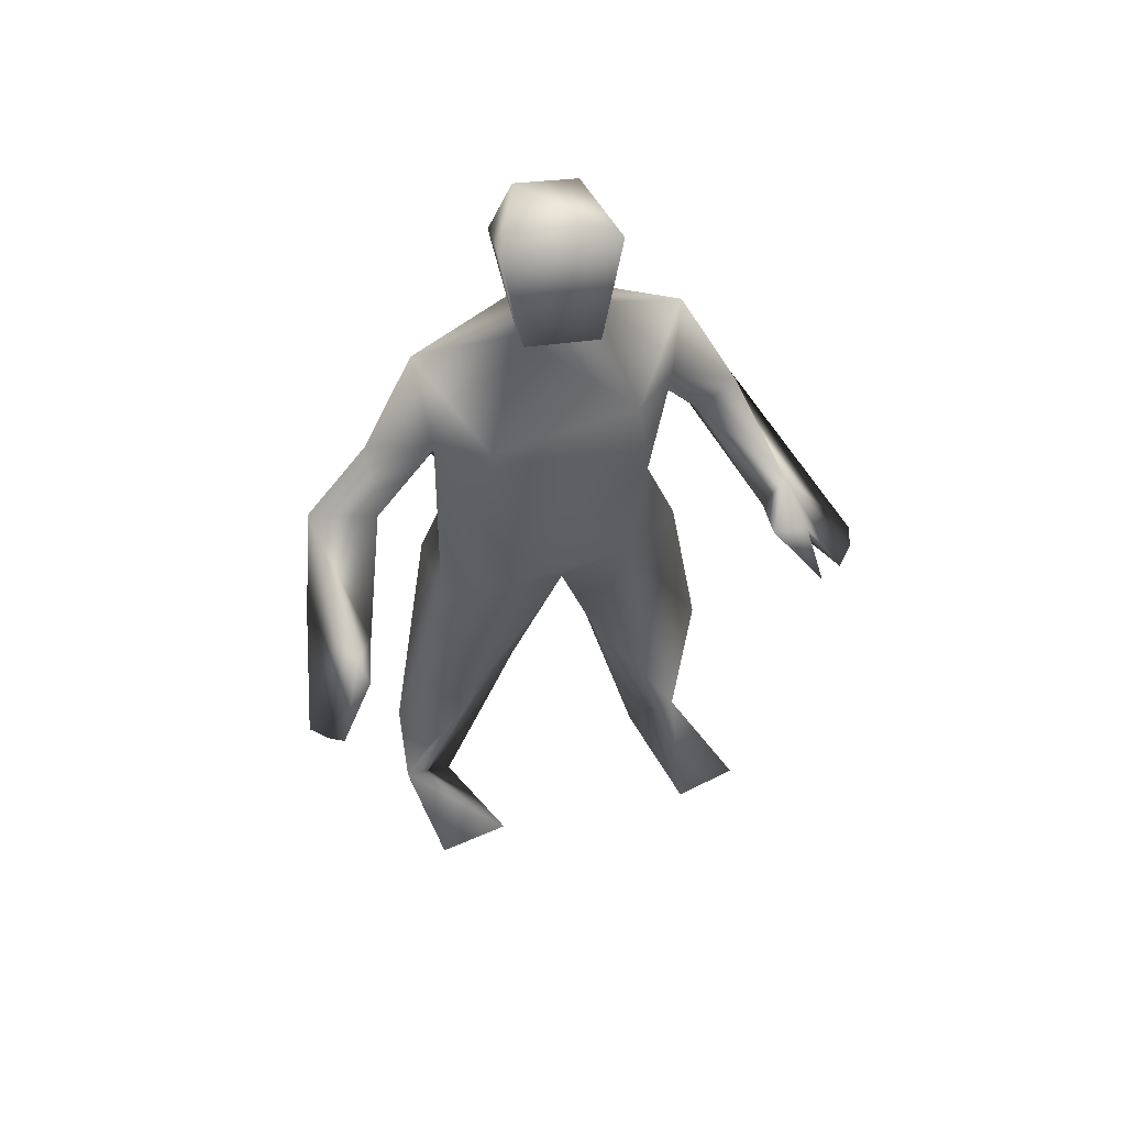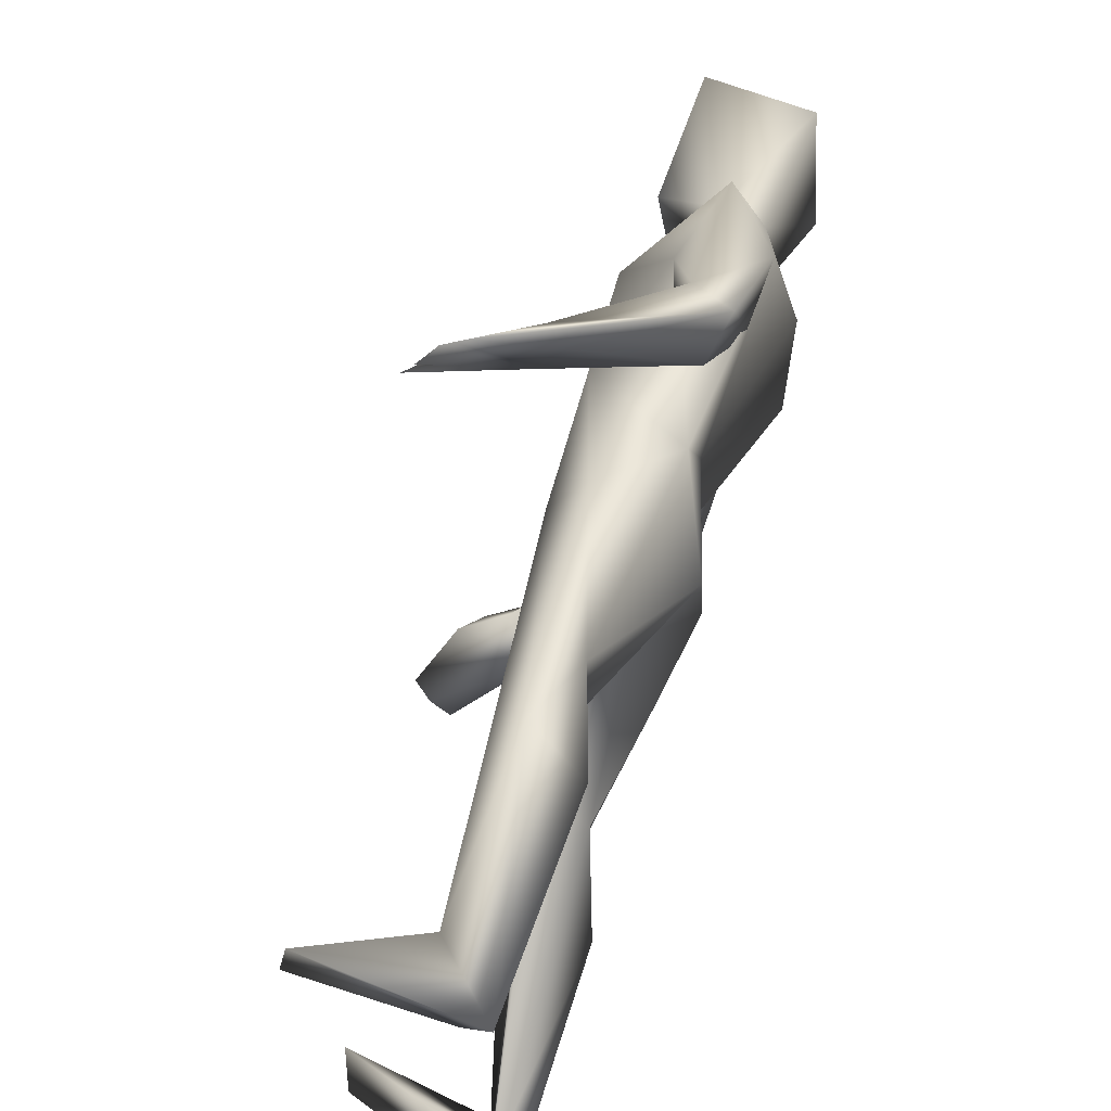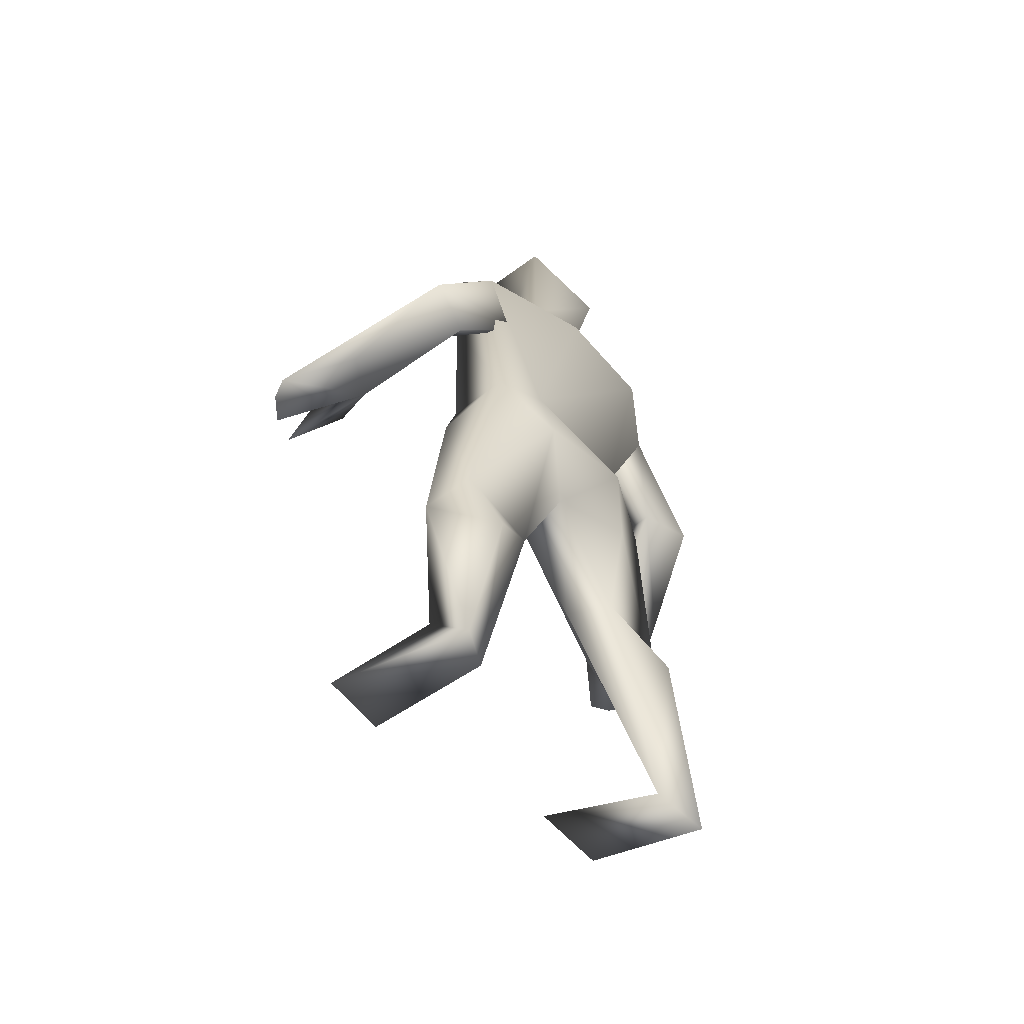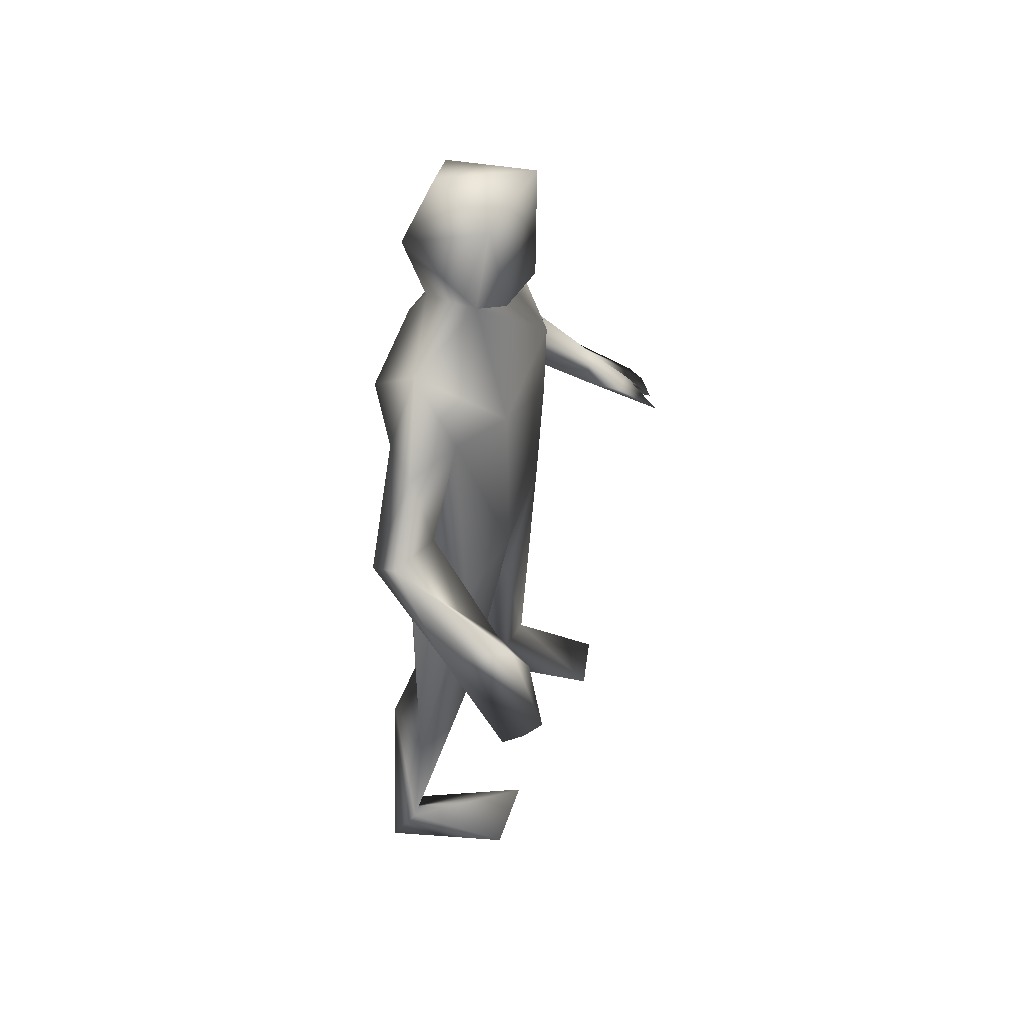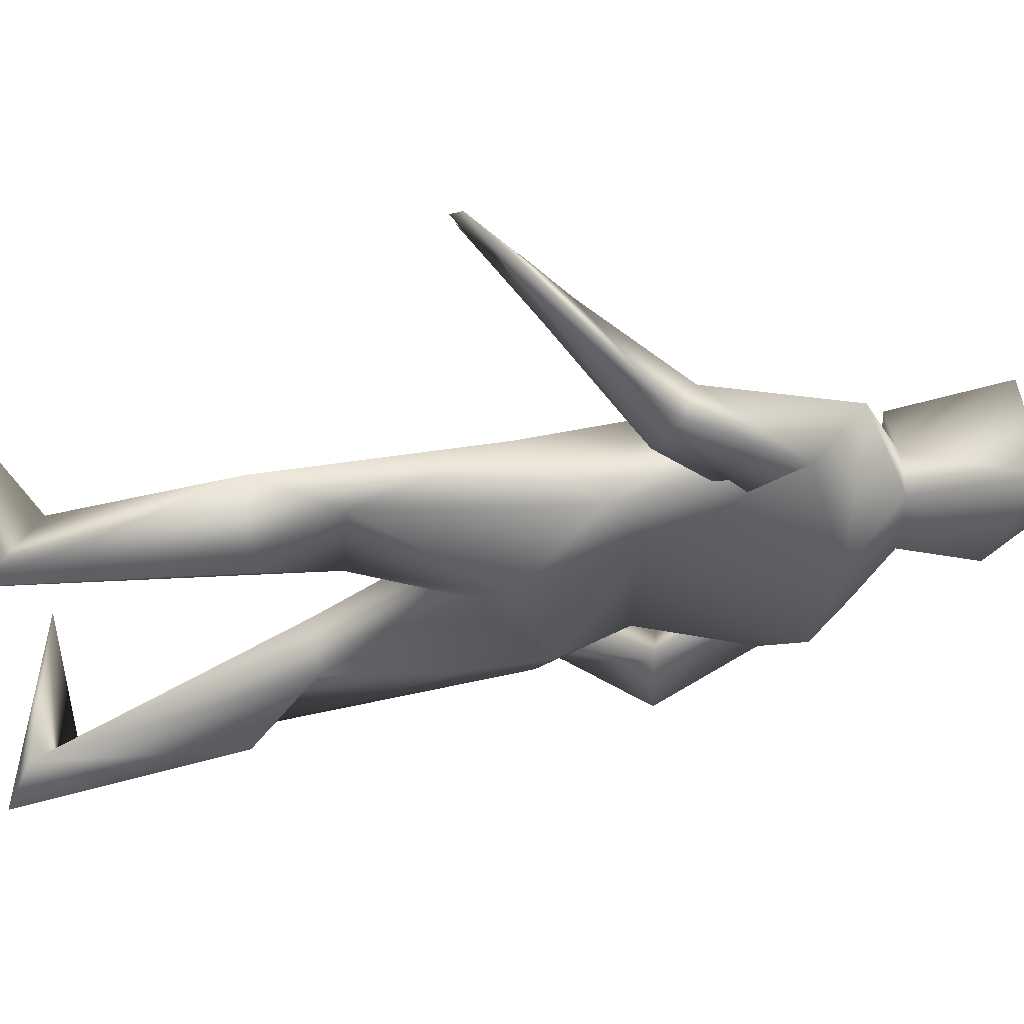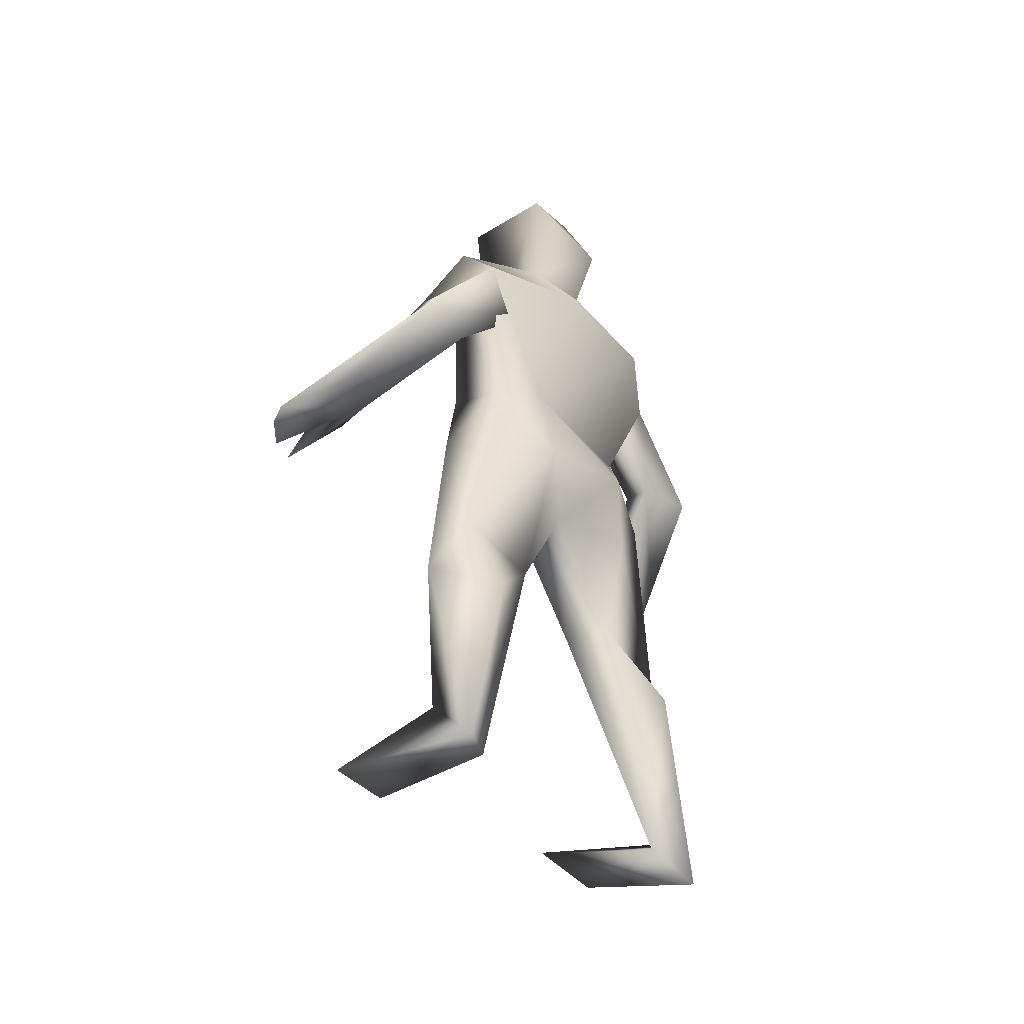
<metadata>
{"format":"obj","ext":"obj","renderer":"f3d","projection":"perspective","resolution":1024,"background":"white","views":[{"elev":49.6,"azim":67.8,"up":"+Z"},{"elev":62.1,"azim":-162.4,"up":"+Y"},{"elev":-53.5,"azim":-137.8,"up":"+Z"},{"elev":44.3,"azim":17.8,"up":"+Z"},{"elev":55.5,"azim":-101.7,"up":"+Y"},{"elev":-40.5,"azim":-138.4,"up":"+Z"}]}
</metadata>
<code>
o HumanMale
v 0.1202 -0.4229 0.7992
v 0.1373 -0.5088 0.7139
v 0.003727 -0.4503 0.7891
v -0.02018 -0.4839 0.838
v 0.1651 -0.4881 0.7308
v 0.09085 -0.431 0.8339
v 0.05341 -0.3964 0.829
v 0.106 -0.532 0.7117
v -0.01733 0.1176 1.114
v -0.0189 0.04605 1.295
v -0.2264 -0.06419 1.393
v -0.1472 -0.3154 0.9439
v -0.0876 -0.3269 0.9626
v -0.1185 -0.438 0.9806
v -0.1741 -0.4042 0.9407
v -0.009557 -0.1488 1.117
v -0.1488 -0.2307 1.242
v -0.1901 -0.04889 1.275
v -0.09039 -0.06857 1.283
v -0.2524 0.02169 1.175
v -0.17 -0.1651 0.8977
v -0.02178 -0.09901 0.7619
v -0.0643 -0.2323 0.7267
v -0.242 -0.09725 0.77
v -0.1767 -0.2281 0.7548
v -0.1958 -0.2024 0.01922
v -0.1666 -0.2984 0.08705
v -0.1402 -0.3103 0.3342
v -0.07497 -0.182 0.429
v -0.1112 -0.08555 0.4489
v -0.2238 -0.2787 -0.0249
v 0.01768 -0.2878 0.06238
v 0.02083 -0.1628 0.08131
v -0.2541 -0.156 1.14
v -0.03124 -0.08038 1.313
v -0.05293 -0.1065 1.478
v -0.02982 0.08634 1.483
v -0.1694 -0.04234 1.521
v -0.1274 -0.3266 1.092
v -0.1938 -0.2461 1.087
v -0.2272 -0.2241 0.3297
v -0.1881 -0.119 0.4409
v -0.2196 -0.1277 0.6431
v -0.1759 9.6e-05 0.6532
v -0.03203 0.1108 0.7478
v -0.08999 0.2259 0.7395
v -0.1447 0.06746 0.493
v -0.2045 0.1898 0.3707
v -0.1261 0.2995 0.3802
v -0.08156 0.06976 0.4862
v -0.1489 0.364 0.9694
v -0.1404 0.2891 0.9356
v -0.2113 0.1481 1.056
v -0.1869 0.2936 0.903
v -0.1936 0.07927 1.475
v -0.176 0.06039 1.282
v -0.107 0.06909 1.29
v 0.05853 0.2063 0.03863
v -0.2025 0.2632 0.02416
v 0.03545 0.3296 0.02538
v -0.1555 0.1866 0.04197
v -0.1615 0.2298 0.5039
v -0.108 0.2584 0.1187
v -0.07131 -0.000996 0.6793
v -0.1881 0.1834 0.8461
v -0.2498 0.101 0.7091
v -0.02761 0.1399 0.9449
v -0.1945 0.07357 0.8994
v -0.2215 0.2464 1.114
v -0.1368 0.2415 1.214
v -0.09396 0.212 1.097
v -0.2117 0.3809 0.9346
v -0.1562 -0.1671 1.044
v -0.07854 -0.2235 1.096
v -0.04305 0.4259 0.7949
v -0.007002 0.4043 0.8365
v 0.05201 0.5132 0.721
v 0.08374 0.5004 0.7112
v 0.000728 0.358 0.7958
v 0.07301 0.3447 0.8025
v 0.1346 0.4184 0.7089
v 0.1104 0.4674 0.697
v 0.06974 0.4135 0.7825
f 4 3 8
f 4 2 5
f 2 3 5
f 3 7 1
f 1 5 3
f 8 3 2
f 17 16 19
f 27 31 32
f 34 18 20
f 18 19 11
f 24 21 68
f 4 14 15
f 13 7 12
f 13 39 14
f 11 55 56
f 11 56 18
f 20 18 56
f 45 46 67
f 33 32 31
f 33 31 26
f 27 33 26
f 58 63 61
f 60 58 61
f 26 42 30
f 28 27 29
f 49 59 48
f 50 63 45
f 61 50 47
f 44 43 24
f 62 66 65
f 21 74 40
f 34 21 40
f 65 68 69
f 74 39 13
f 70 9 71
f 36 38 11
f 54 75 79
f 52 76 51
f 72 75 54
f 79 81 80
f 76 80 83
f 82 78 76
f 82 76 83
f 81 83 80
f 9 16 67
f 34 20 68
f 47 62 48
f 62 49 48
f 45 49 46
f 28 29 23
f 28 23 25
f 41 28 42
f 6 5 1
f 7 6 1
f 2 4 8
f 6 4 5
f 17 18 34
f 17 19 18
f 67 16 22
f 23 21 25
f 12 4 15
f 21 24 25
f 19 10 35
f 14 7 13
f 4 6 14
f 15 39 40
f 7 3 12
f 40 12 15
f 72 53 69
f 12 73 13
f 51 69 70
f 9 19 16
f 61 59 60
f 11 38 55
f 19 57 10
f 68 66 24
f 65 66 68
f 65 67 46
f 68 20 69
f 45 22 64
f 63 60 59
f 70 20 56
f 66 44 24
f 70 57 9
f 56 57 70
f 30 27 26
f 32 33 27
f 63 58 60
f 41 27 28
f 41 26 31
f 48 61 47
f 64 29 30
f 49 63 59
f 45 63 49
f 50 61 63
f 24 43 25
f 23 29 22
f 64 47 50
f 64 30 44
f 65 71 67
f 66 47 44
f 64 50 45
f 46 62 65
f 21 34 68
f 74 17 39
f 13 73 74
f 40 17 34
f 71 51 70
f 40 74 73
f 53 71 69
f 52 53 54
f 35 37 36
f 55 57 56
f 10 57 37
f 79 52 54
f 36 19 35
f 11 19 36
f 36 37 38
f 38 37 55
f 72 76 77
f 79 77 78
f 72 77 75
f 43 28 25
f 82 79 78
f 77 76 78
f 79 80 76
f 83 81 79
f 79 82 83
f 9 67 71
f 46 49 62
f 66 62 47
f 22 74 23
f 42 44 30
f 43 44 42
f 23 74 21
f 12 3 4
f 14 6 7
f 15 14 39
f 40 73 12
f 72 54 53
f 51 72 69
f 9 57 19
f 45 67 22
f 70 69 20
f 30 29 27
f 41 31 27
f 41 42 26
f 48 59 61
f 64 22 29
f 64 44 47
f 65 69 71
f 74 16 17
f 40 39 17
f 71 52 51
f 52 71 53
f 35 10 37
f 55 37 57
f 79 76 52
f 72 51 76
f 79 75 77
f 43 42 28
f 22 16 74

</code>
